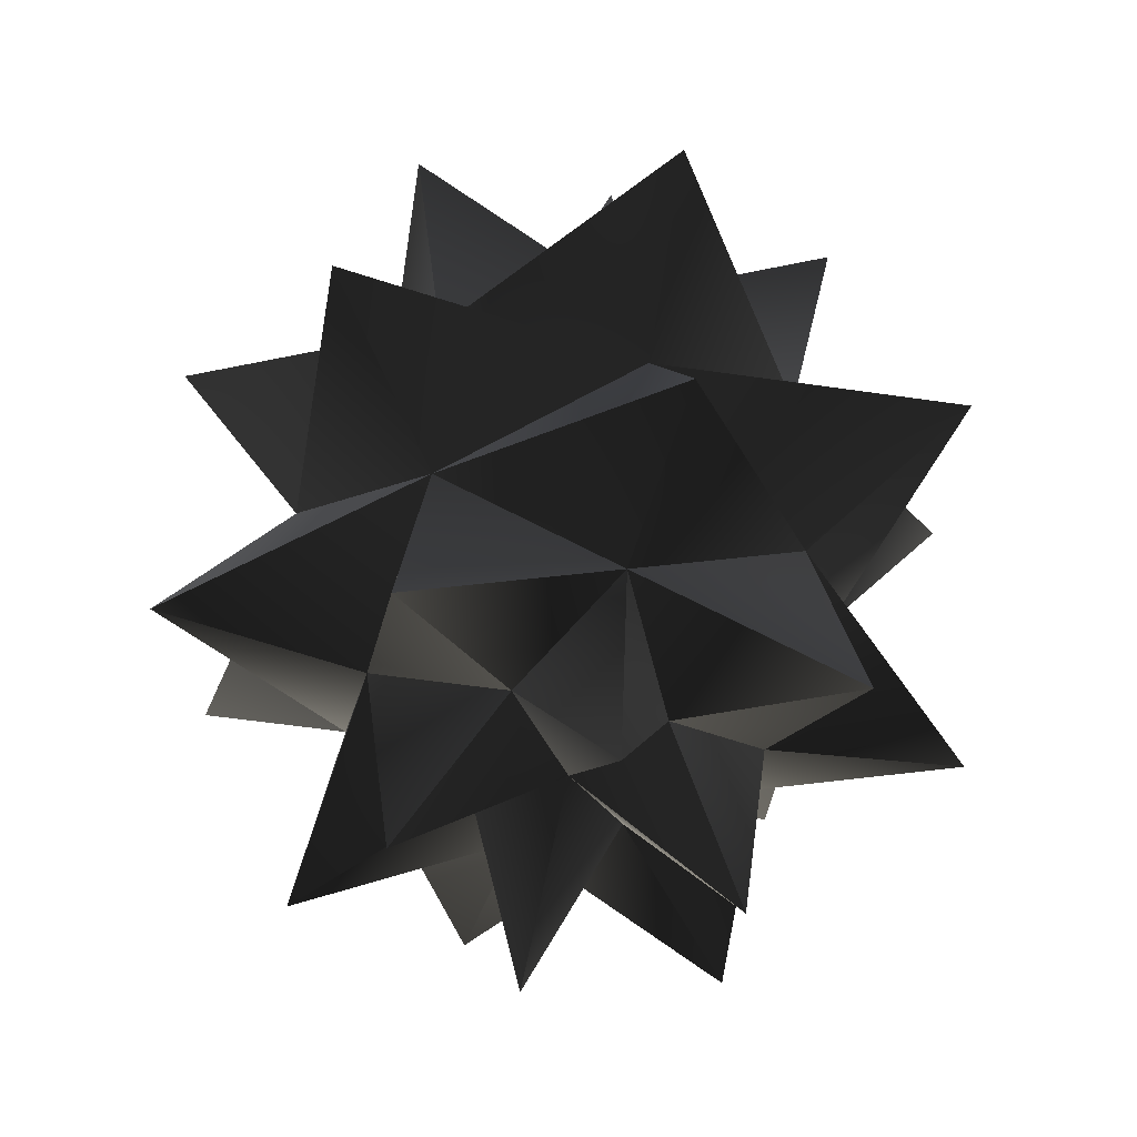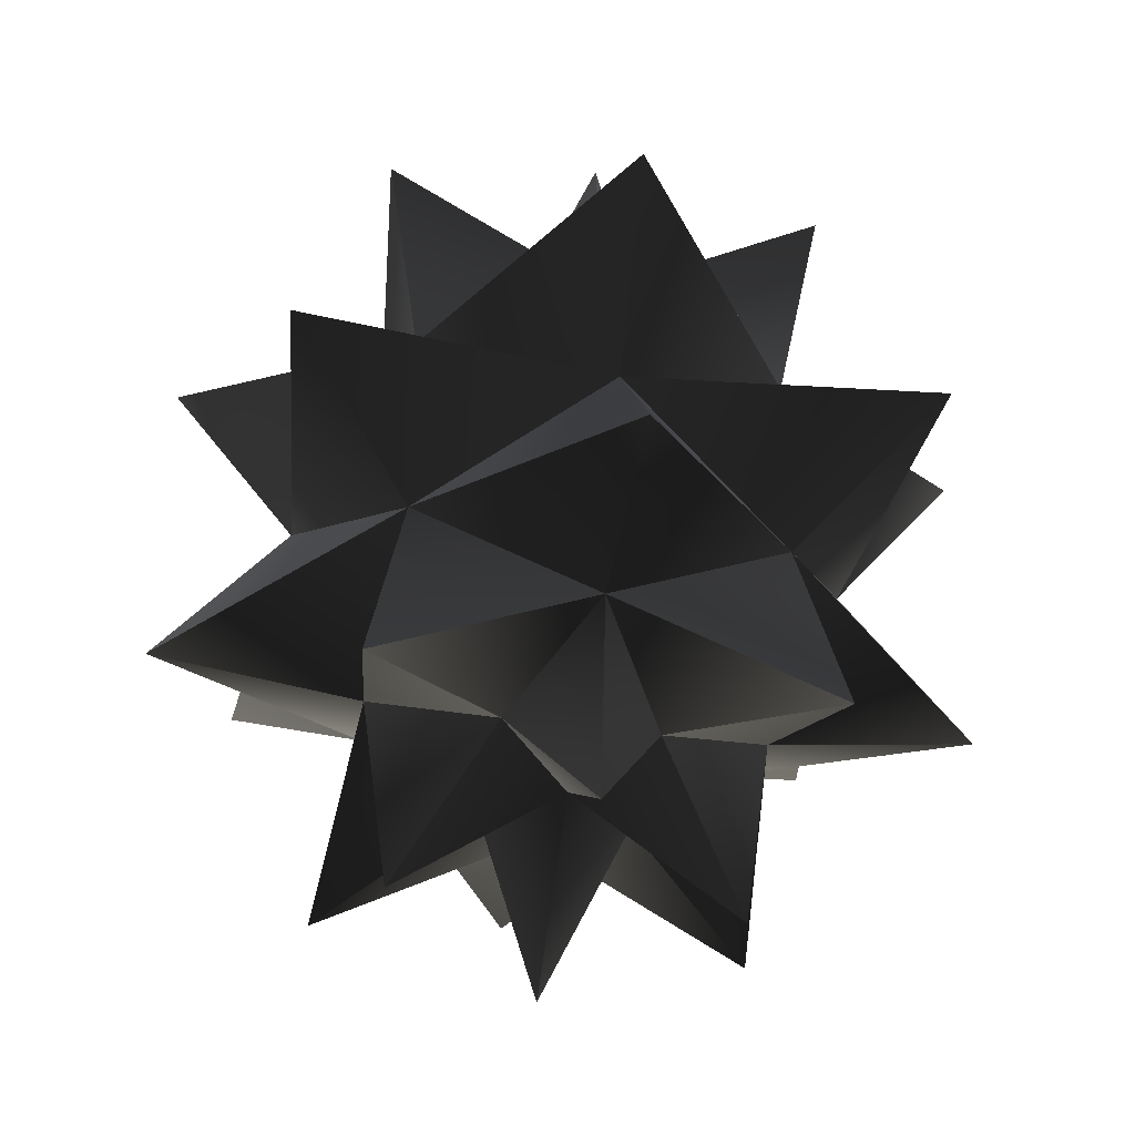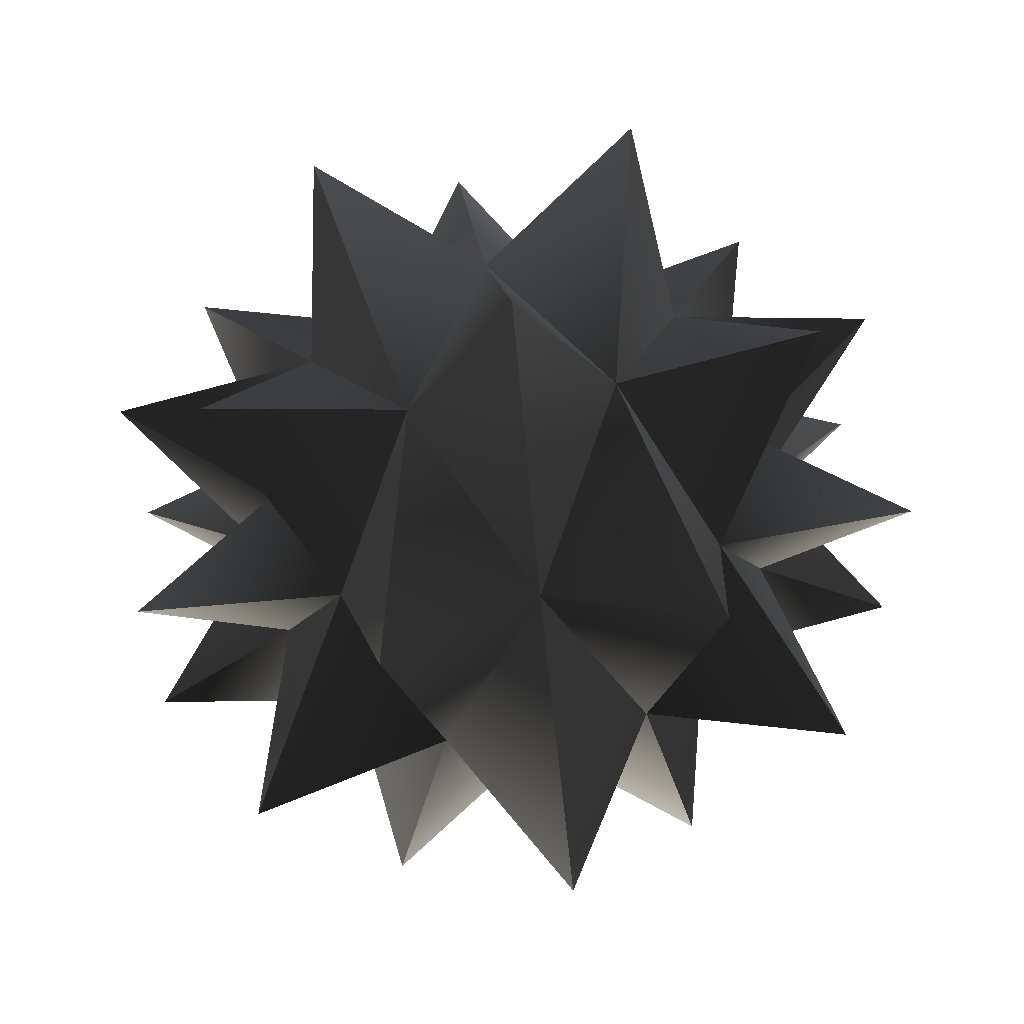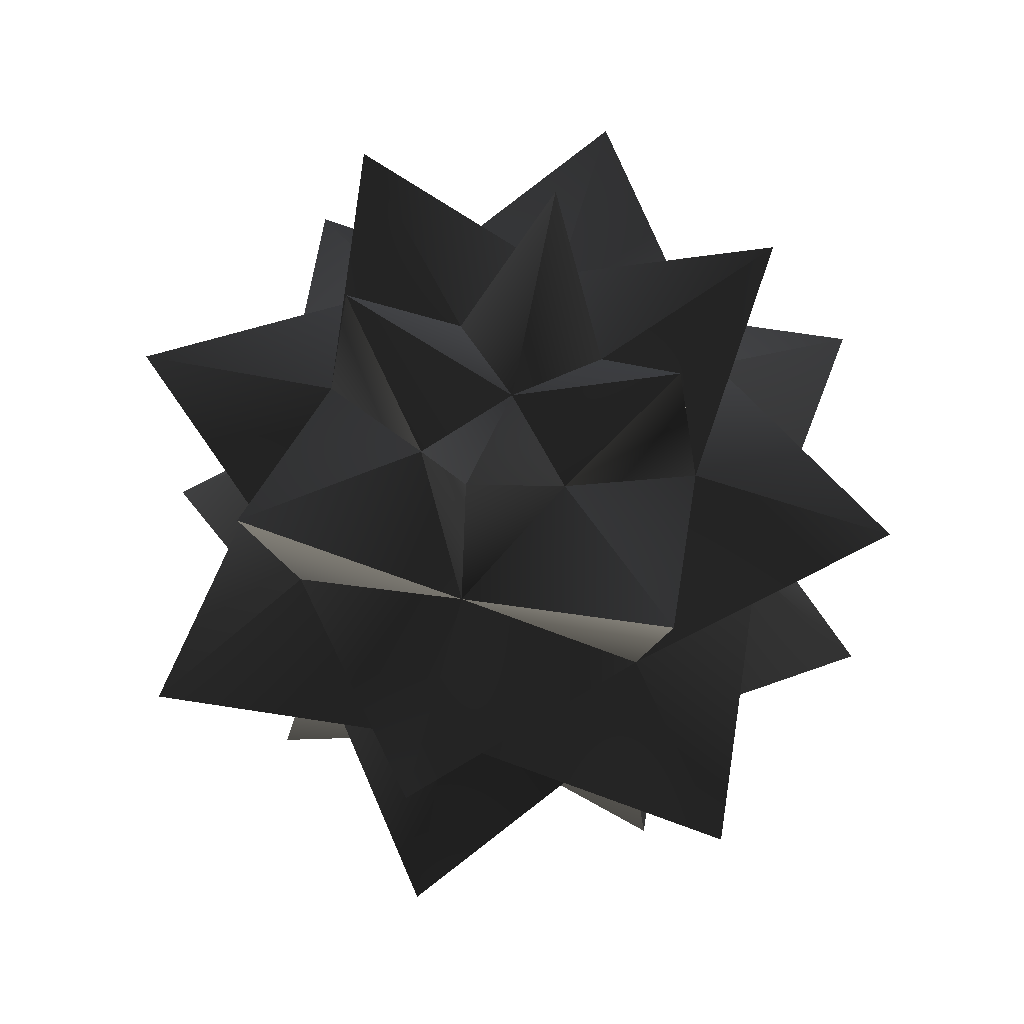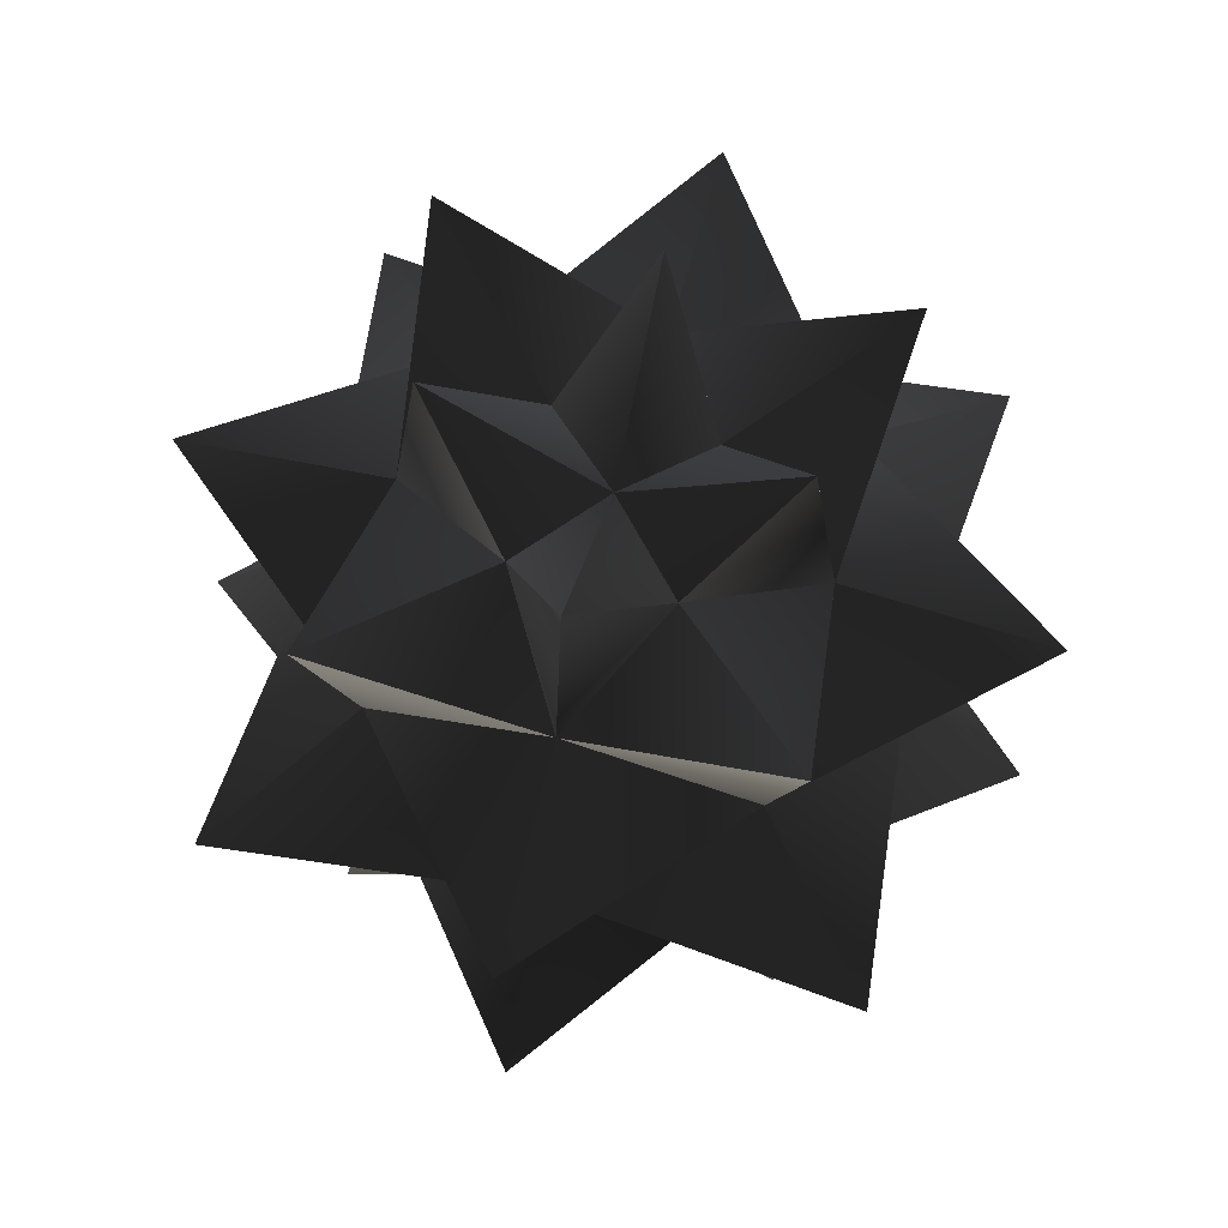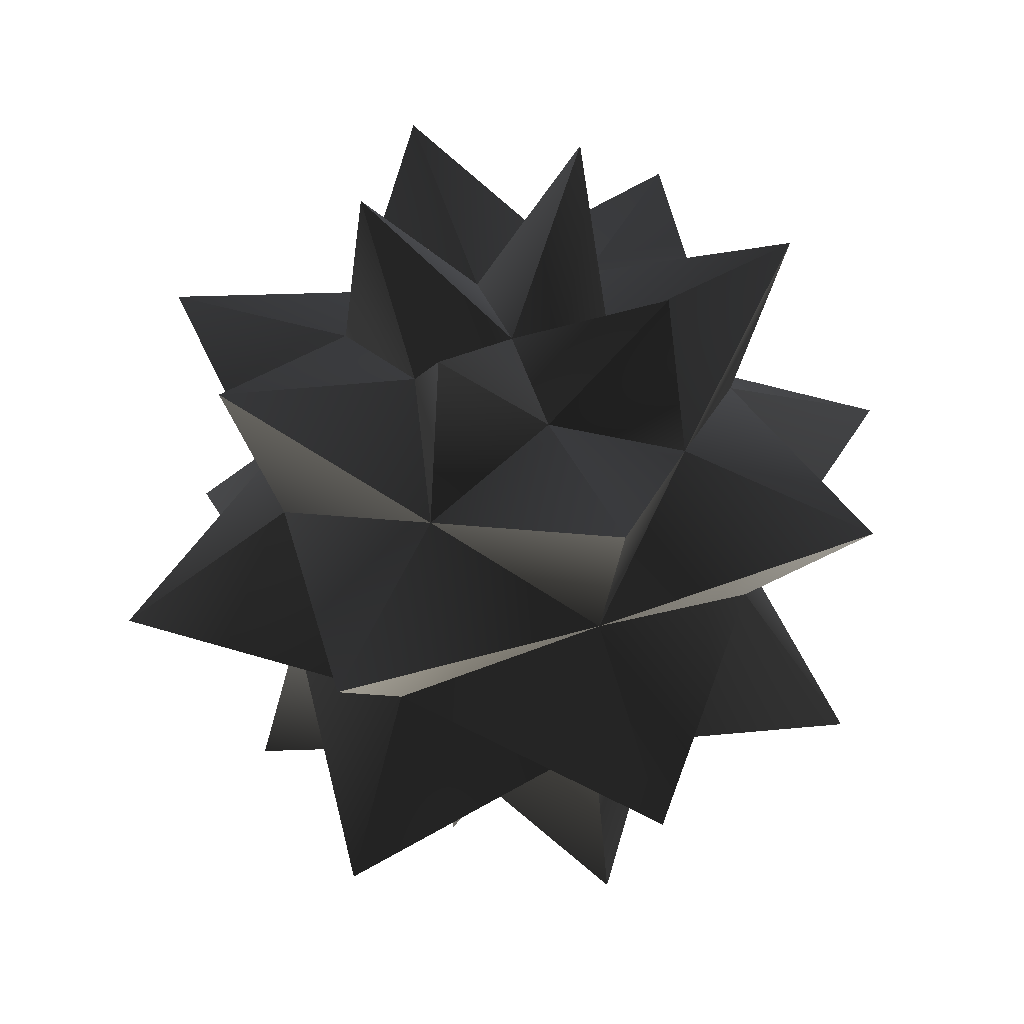
<metadata>
{"format":"obj","ext":"obj","renderer":"f3d","projection":"perspective","resolution":1024,"background":"white","views":[{"elev":-46.0,"azim":-60.7,"up":"+Y"},{"elev":-40.5,"azim":124.9,"up":"+Y"},{"elev":63.0,"azim":81.8,"up":"+Z"},{"elev":64.8,"azim":-30.0,"up":"+Y"},{"elev":68.4,"azim":-120.6,"up":"+Y"},{"elev":50.1,"azim":69.7,"up":"+Y"}]}
</metadata>
<code>
v  2.135 -7.289 -2.135
v  1.913 -4.619 0
v  0 -5 0
v  2.135 -7.289 2.135
v  2.5 -3.536 -2.5
v  5.579 -5.579 0
v  4.619 -1.913 0
v  5.154 -3.019 -5.154
v  3.536 0 3.536
v  5.154 -3.019 5.154
v  2.5 -3.536 2.5
v  0 -1.913 4.619
v  5.154 3.019 5.154
v  0 1.913 4.619
v  4.619 1.913 0
v  -3.536 0 3.536
v  0 0 7.89
v  0 5.579 5.579
v  -2.5 3.536 2.5
v  2.5 3.536 2.5
v  -5.154 3.019 5.154
v  -7.89 0 0
v  -4.619 -1.913 0
v  -2.5 -3.536 -2.5
v  -5.579 -5.579 0
v  -3.536 0 -3.536
v  -5.154 -3.019 5.154
v  -5.154 -3.019 -5.154
v  -2.5 -3.536 2.5
v  -1.913 -4.619 0
v  -2.135 -7.289 -2.135
v  -2.135 -7.289 2.135
v  0 -1.913 -4.619
v  0 -5.579 -5.579
v  0 0 -7.89
v  3.536 0 -3.536
v  0 -4.619 -1.913
v  -4.619 1.913 0
v  -5.579 5.579 0
v  -2.5 3.536 -2.5
v  -5.154 3.019 -5.154
v  -2.135 7.289 -2.135
v  0 4.619 -1.913
v  0 1.913 -4.619
v  0 5.579 -5.579
v  2.5 3.536 -2.5
v  5.154 3.019 -5.154
v  -1.913 4.619 0
v  0 5 0
v  -2.135 7.289 2.135
v  2.135 7.289 -2.135
v  0 4.619 1.913
v  0 -5.579 5.579
v  0 -4.619 1.913
v  7.89 0 0
v  5.579 5.579 0
v  2.135 7.289 2.135
v  1.913 4.619 0
g frm-sphere2
f 1 2 3
f 2 4 3
f 2 1 5
f 5 6 2
f 7 6 5
f 5 8 7
f 9 10 7
f 11 10 12
f 12 10 9
f 7 10 11
f 9 13 14
f 15 13 9
f 16 17 14
f 14 18 19
f 20 18 14
f 14 21 16
f 16 22 23
f 24 25 23
f 23 22 26
f 23 27 16
f 26 28 23
f 23 25 29
f 30 25 24
f 24 31 30
f 30 31 3
f 32 30 3
f 24 28 33
f 33 34 24
f 33 28 26
f 23 28 24
f 5 34 33
f 33 35 36
f 36 8 33
f 26 35 33
f 37 34 5
f 5 1 37
f 37 1 3
f 31 37 3
f 26 22 38
f 38 39 40
f 16 21 38
f 19 39 38
f 38 41 26
f 40 42 43
f 40 41 38
f 26 41 44
f 44 41 40
f 36 35 44
f 44 45 46
f 40 45 44
f 44 47 36
f 48 42 40
f 42 48 49
f 48 50 49
f 40 39 48
f 46 47 44
f 43 45 40
f 46 45 43
f 43 51 46
f 51 43 49
f 43 42 49
f 44 35 26
f 38 21 19
f 52 50 19
f 19 21 14
f 19 50 48
f 48 39 19
f 19 18 52
f 16 27 12
f 29 53 12
f 12 17 16
f 9 17 12
f 12 53 11
f 54 53 29
f 29 32 54
f 29 27 23
f 12 27 29
f 30 32 29
f 29 25 30
f 11 53 54
f 54 4 11
f 11 6 7
f 7 8 36
f 7 55 9
f 36 55 7
f 36 47 15
f 9 55 15
f 15 56 20
f 46 56 15
f 20 13 15
f 15 55 36
f 20 57 52
f 52 18 20
f 52 57 49
f 50 52 49
f 14 13 20
f 58 57 20
f 57 58 49
f 20 56 58
f 58 51 49
f 46 51 58
f 58 56 46
f 15 47 46
f 14 17 9
f 2 6 11
f 11 4 2
f 4 54 3
f 54 32 3
f 38 22 16
f 33 8 5
f 37 31 24
f 24 34 37

</code>
